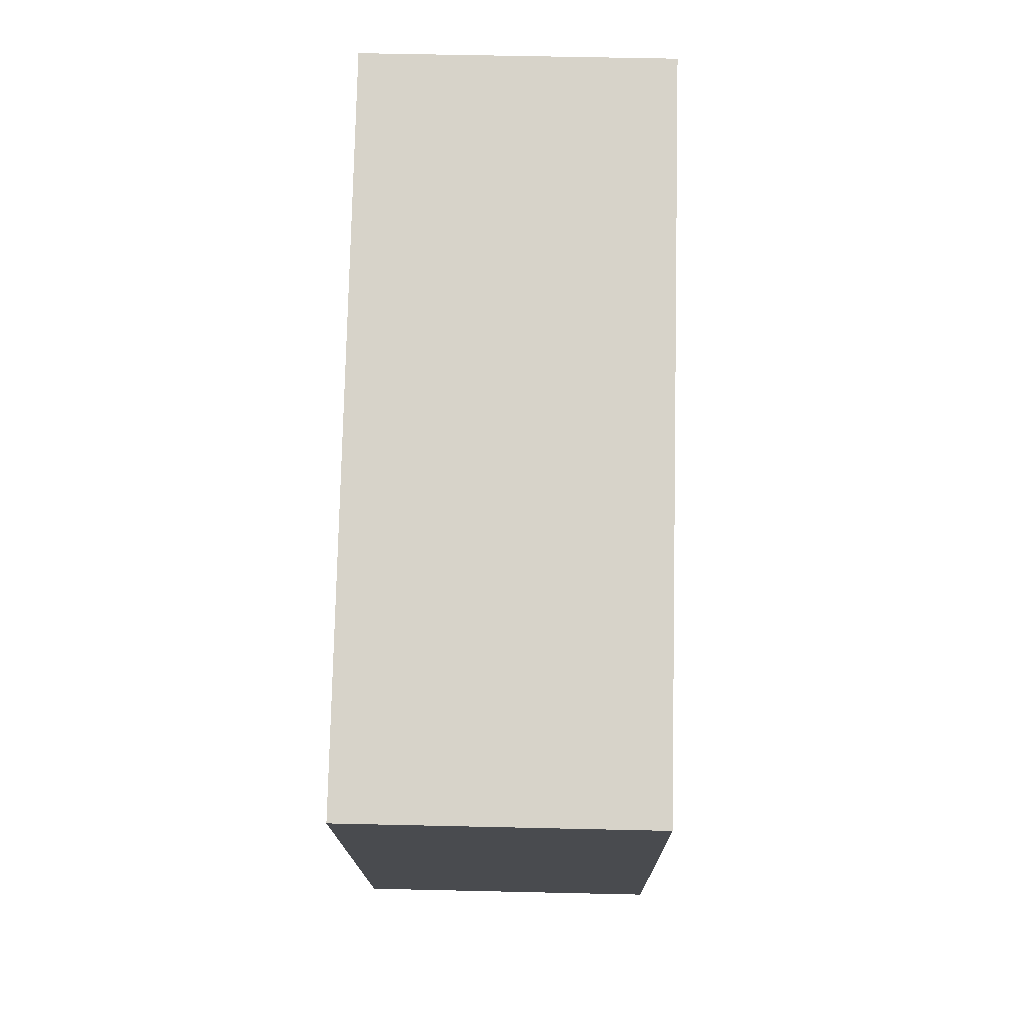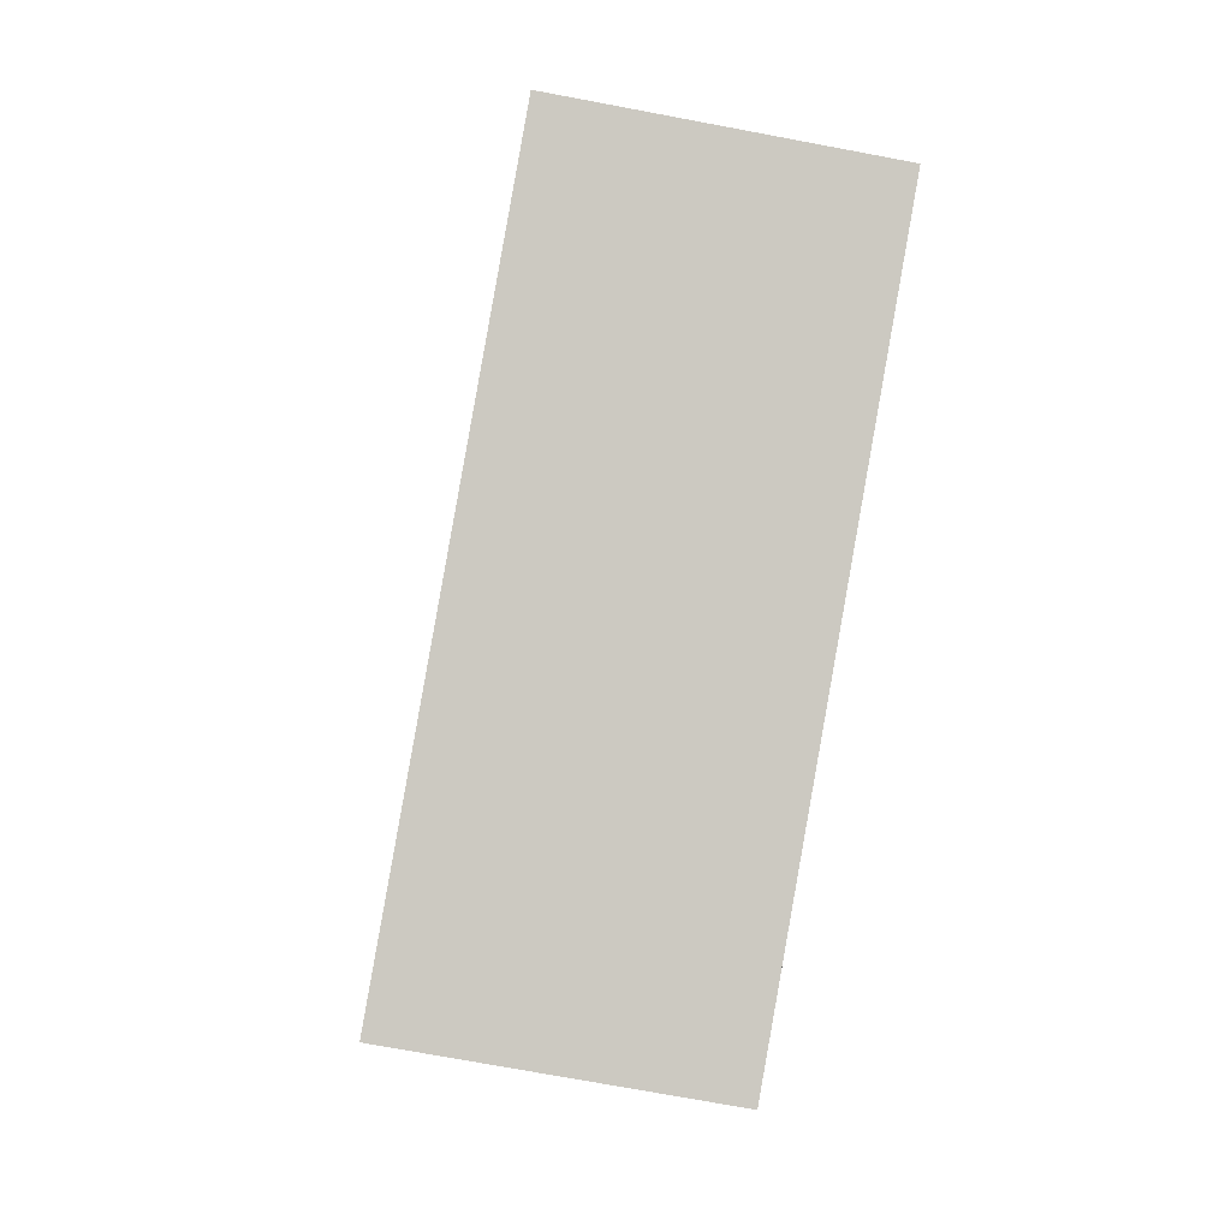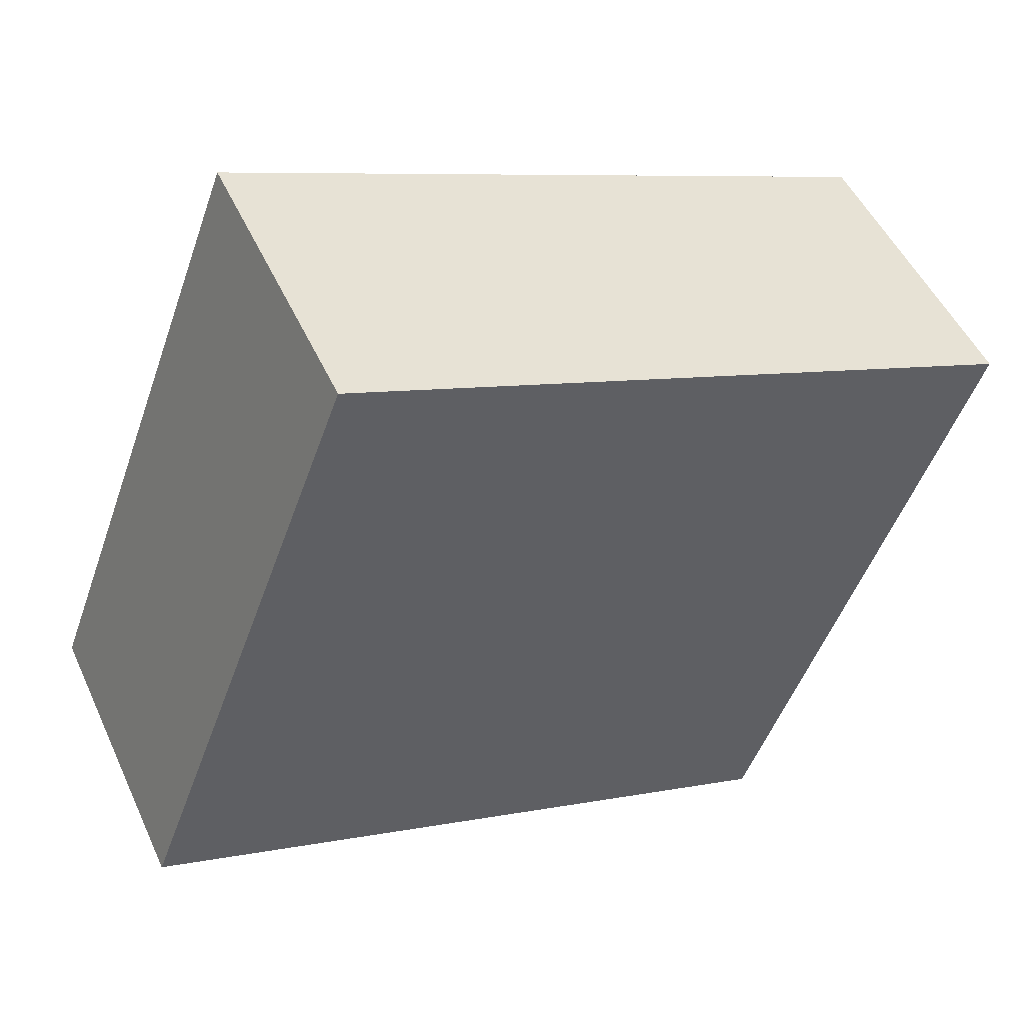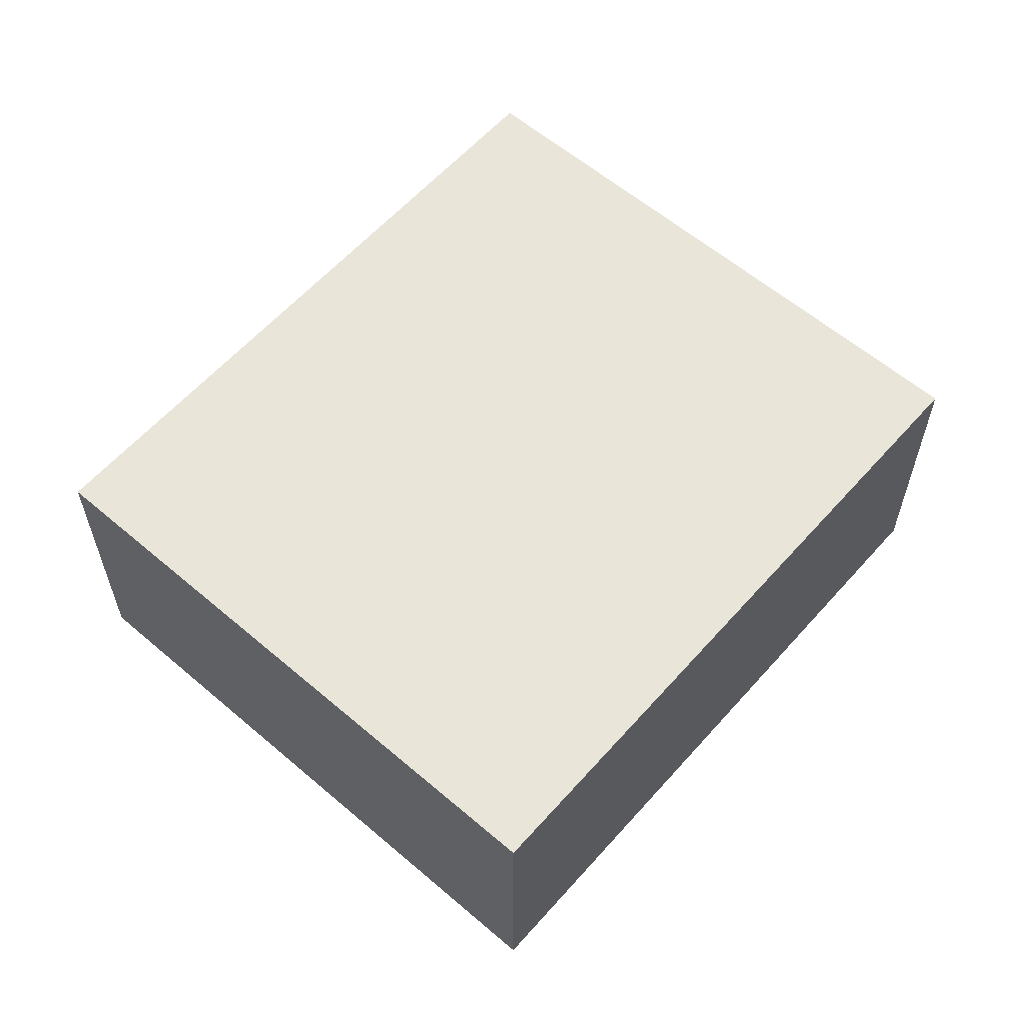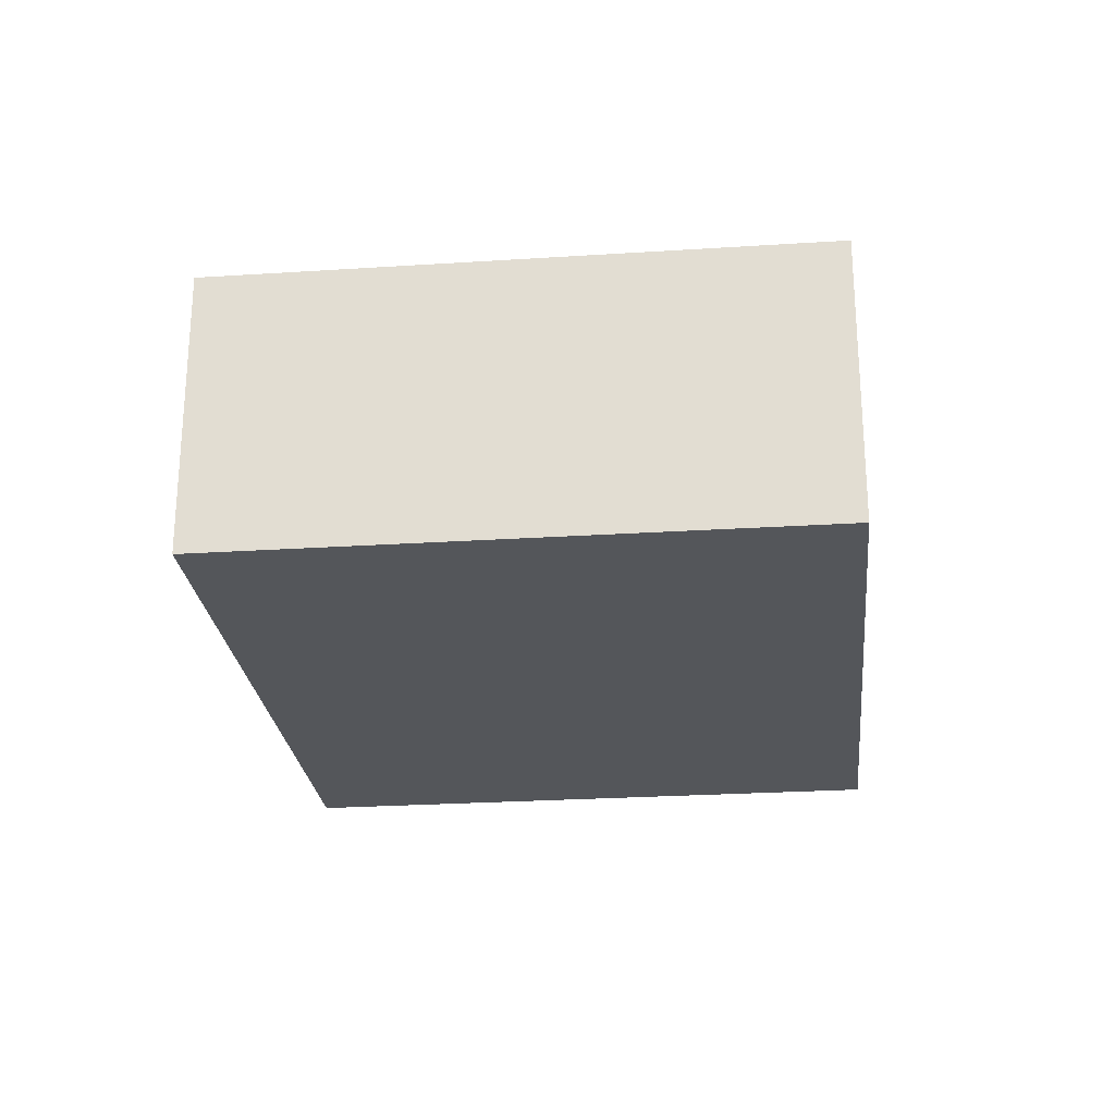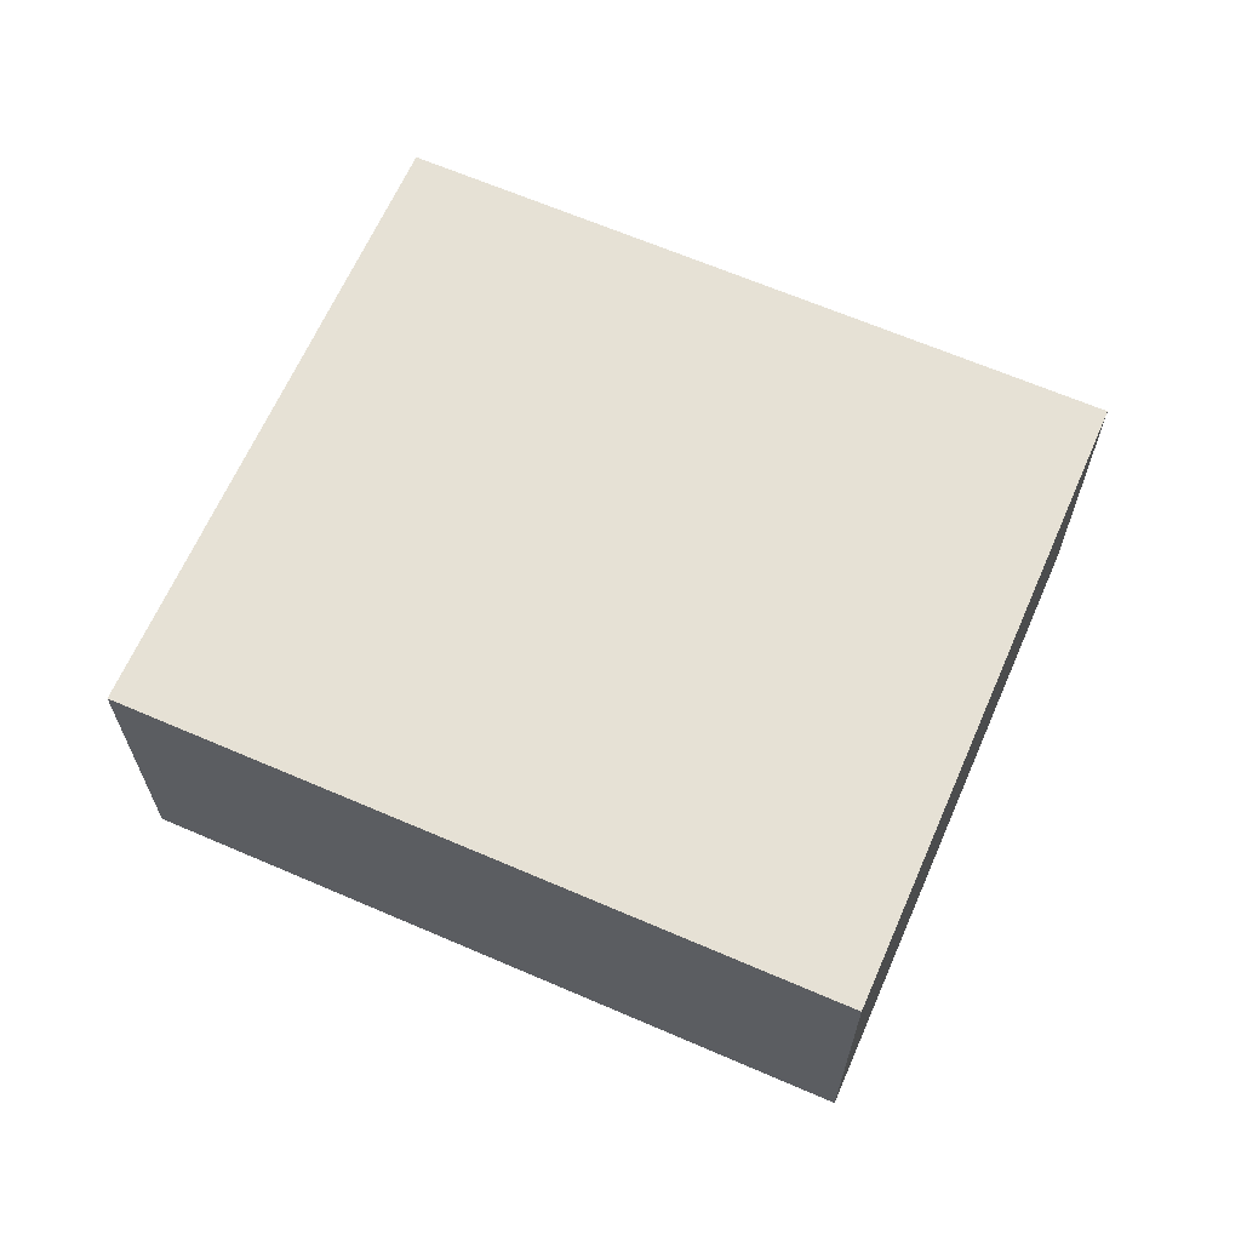
<metadata>
{"format":"obj","ext":"obj","renderer":"f3d","projection":"perspective","resolution":1024,"background":"white","views":[{"elev":55.3,"azim":91.4,"up":"+Z"},{"elev":-72.0,"azim":-100.7,"up":"+Z"},{"elev":50.0,"azim":-24.1,"up":"+Z"},{"elev":59.7,"azim":-28.1,"up":"+Y"},{"elev":-25.2,"azim":116.7,"up":"+Y"},{"elev":64.6,"azim":-135.7,"up":"+Y"}]}
</metadata>
<code>
v  0.337 4.049 -0.128
v  12.18 4.049 4.623
v  9.124 4.049 -3.456
v  0.103 4.049 -0.039
v  0 4.049 2.479e-16
v  3.039 4.049 8.062
v  12.18 -2.831e-16 4.623
v  9.124 2.116e-16 -3.456
v  0.337 7.838e-18 -0.128
v  0 0 0
v  0.103 2.388e-18 -0.039
v  3.039 -4.937e-16 8.062
g defaultobject
f 1 2 3
f 2 1 4
f 2 4 5
f 2 5 6
f 7 3 2
f 3 7 8
f 8 1 3
f 1 8 9
f 1 9 4
f 4 9 5
f 5 9 10
f 10 9 11
f 10 6 5
f 6 10 12
f 12 2 6
f 2 12 7
f 12 8 7
f 8 12 9
f 9 12 11
f 11 12 10

</code>
